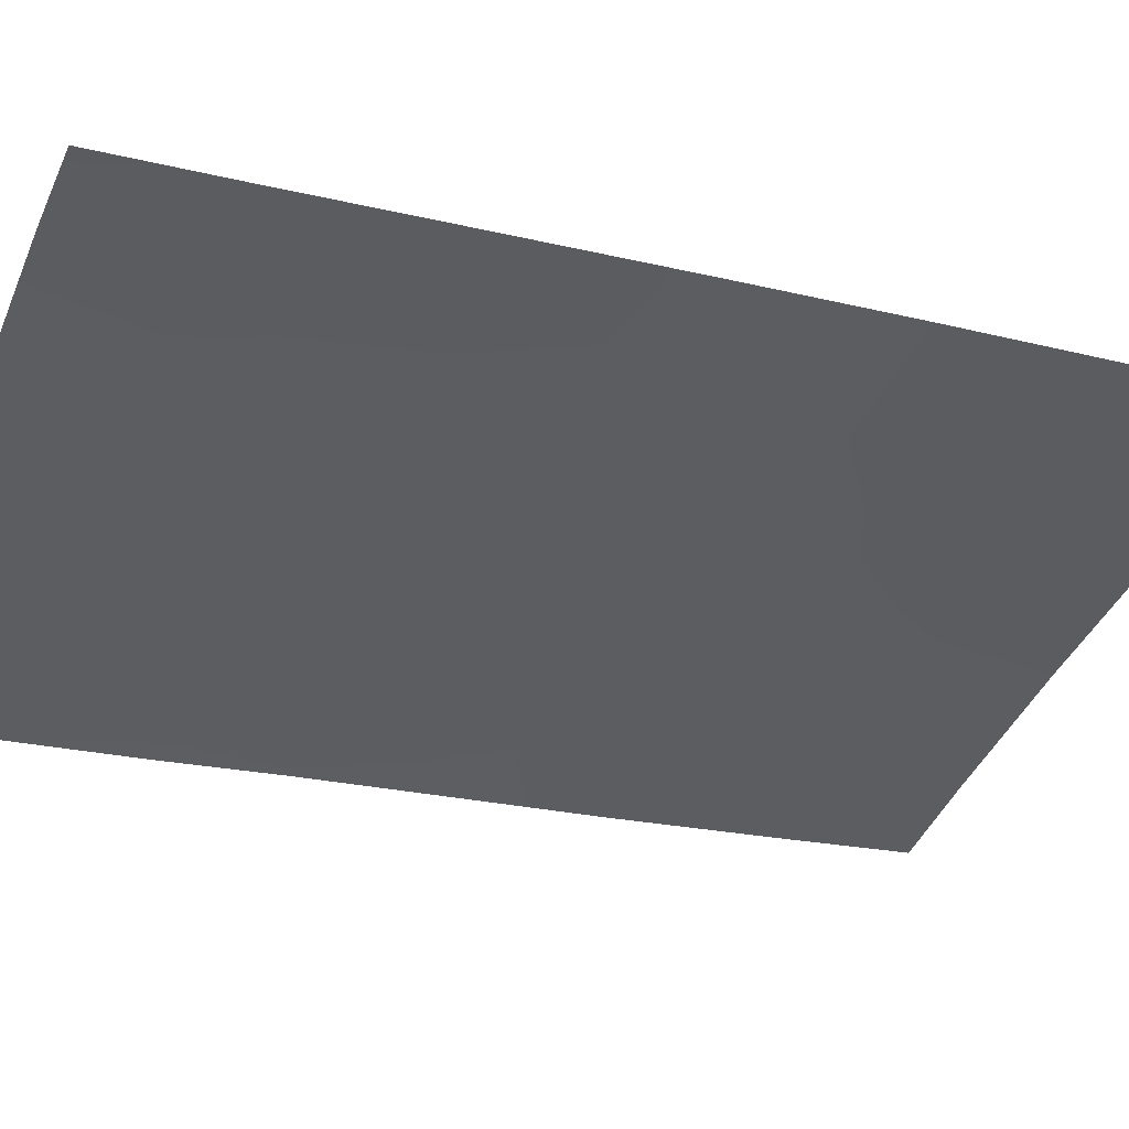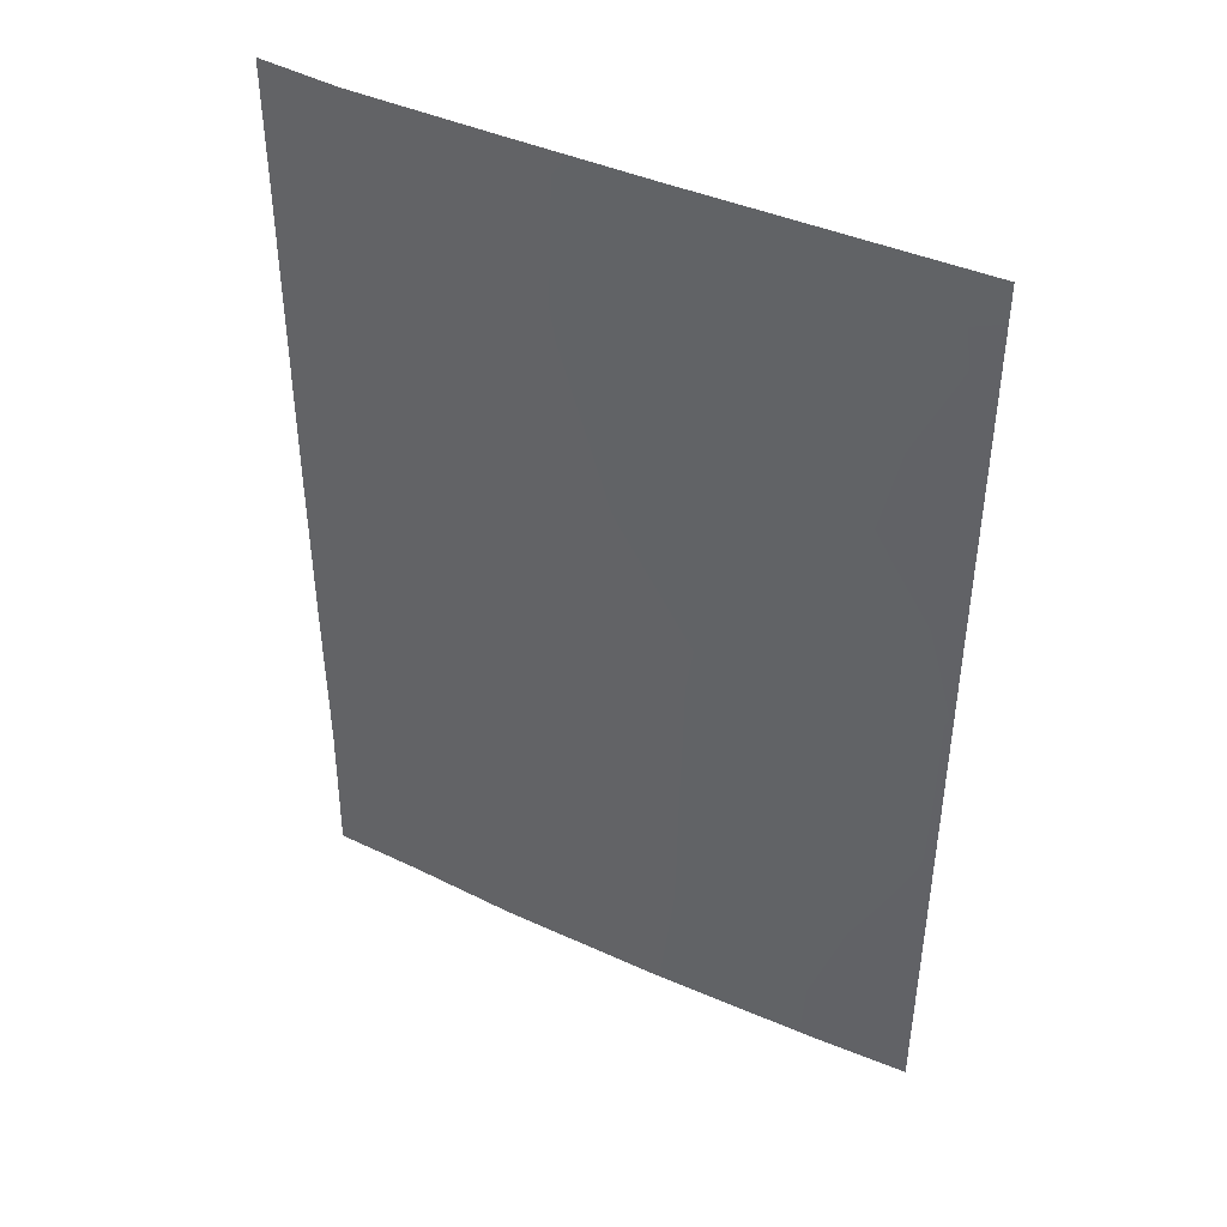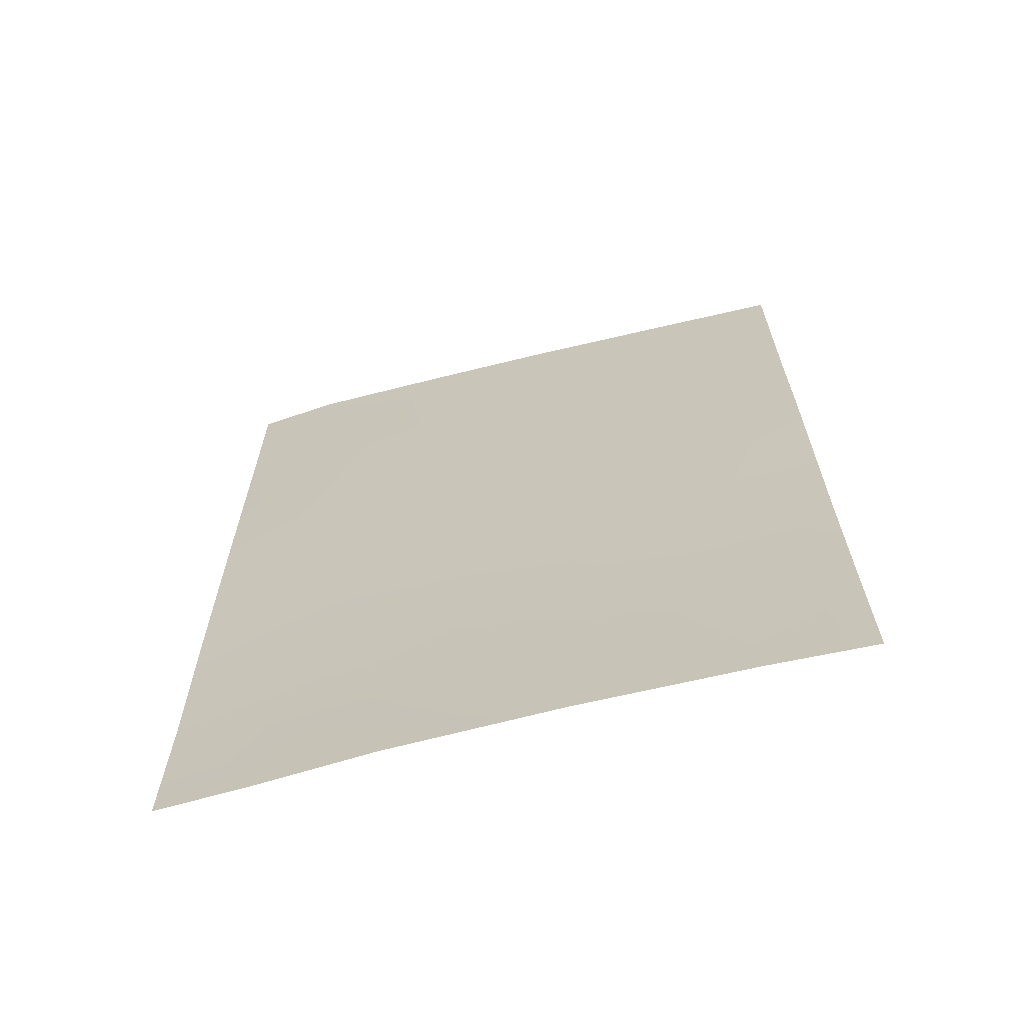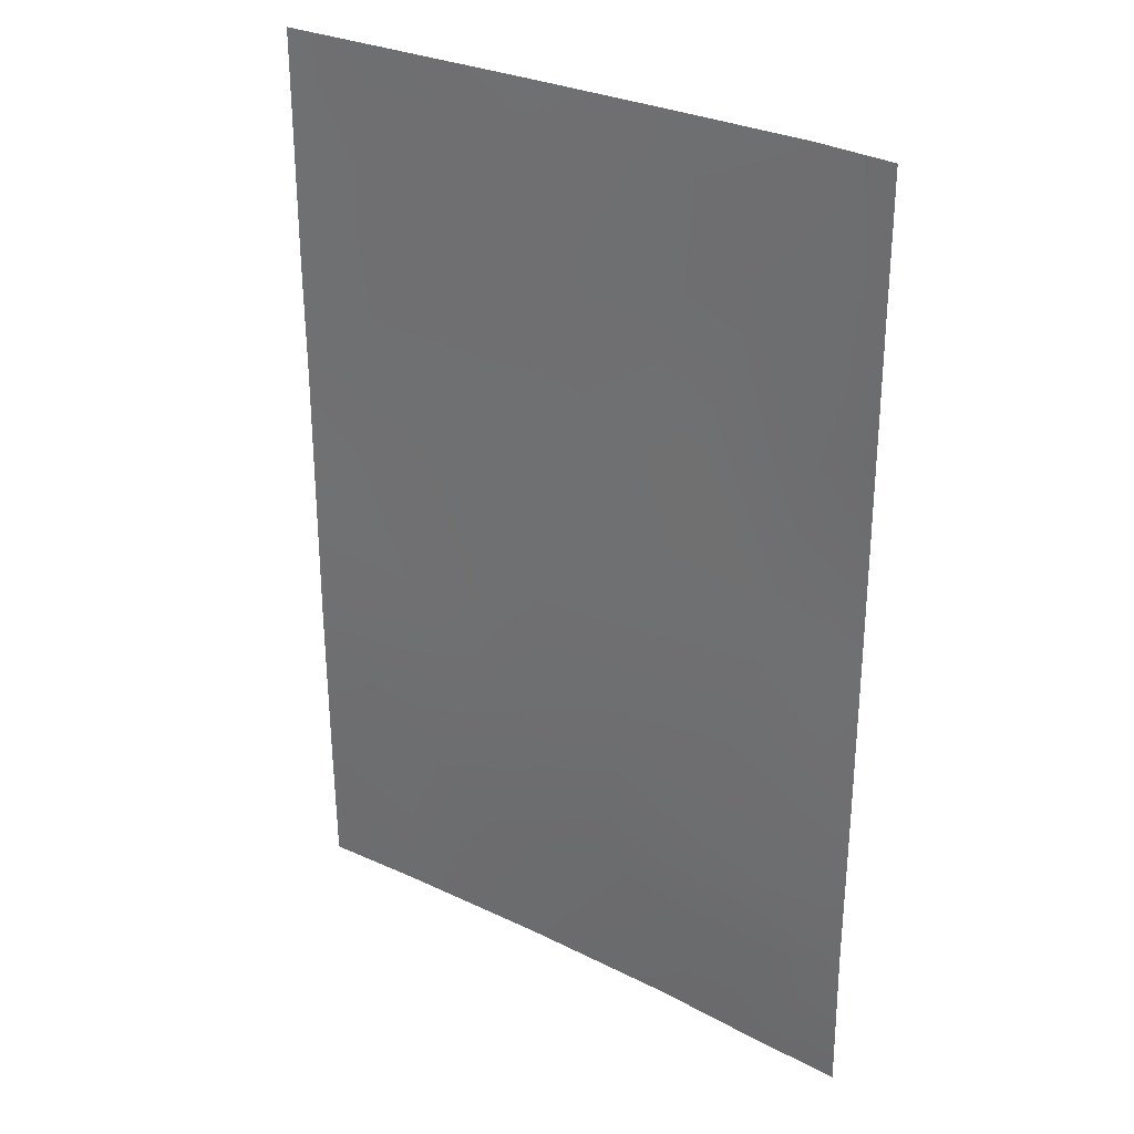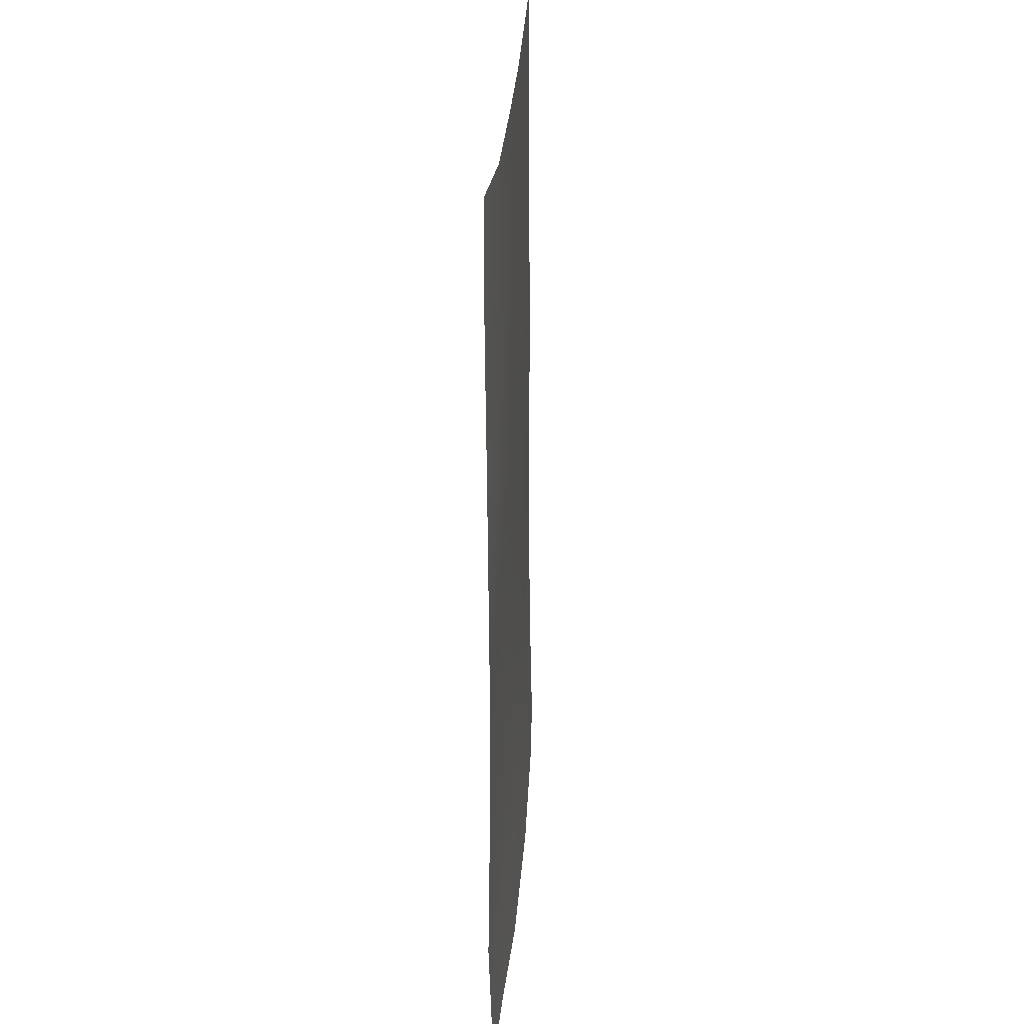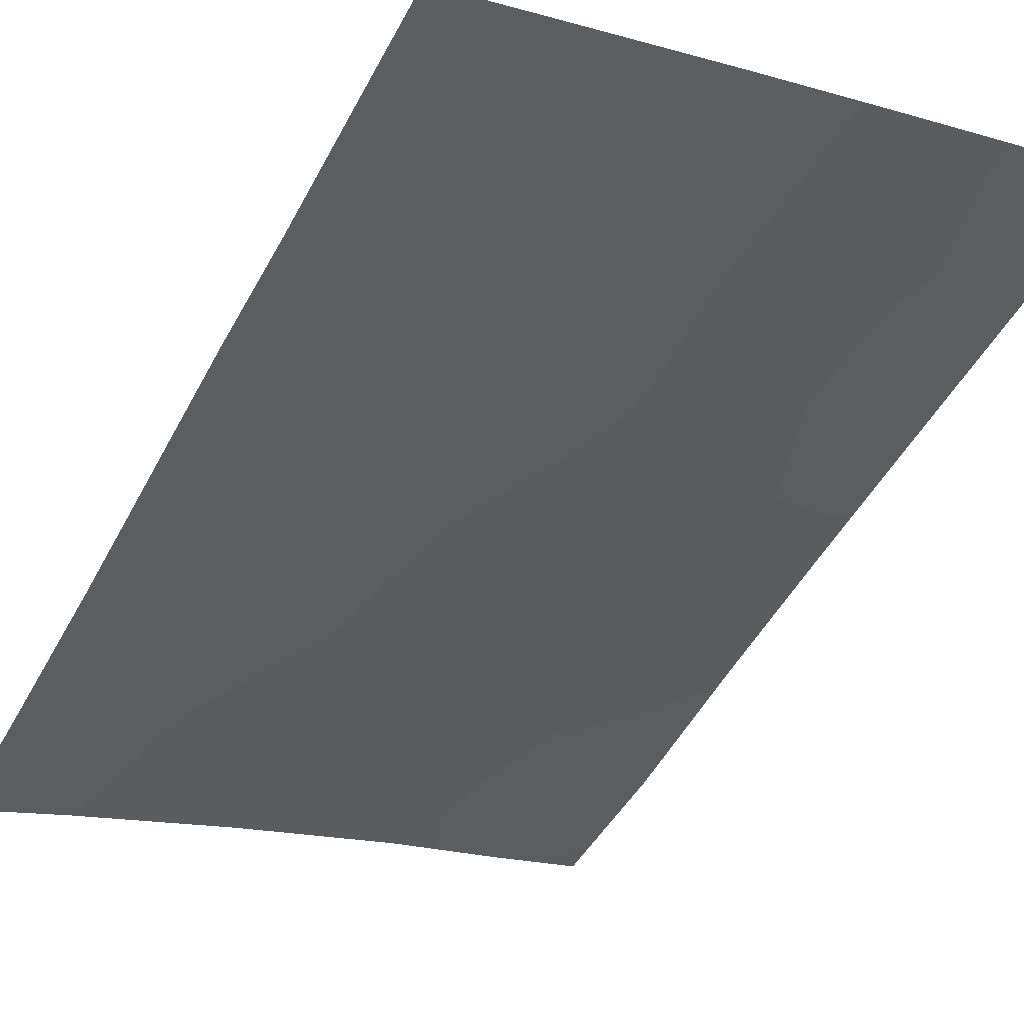
<metadata>
{"format":"obj","ext":"obj","renderer":"f3d","projection":"perspective","resolution":1024,"background":"white","views":[{"elev":-22.9,"azim":-112.8,"up":"+Z"},{"elev":44.0,"azim":44.1,"up":"+Y"},{"elev":-66.4,"azim":30.8,"up":"+Y"},{"elev":29.1,"azim":-127.4,"up":"+Y"},{"elev":28.8,"azim":-69.9,"up":"+Y"},{"elev":-48.9,"azim":153.0,"up":"+Z"}]}
</metadata>
<code>
v 18.09 38 54.05
v 18.07 39.68 54.02
v 12.42 46.03 55.75
v 11.19 50 56.08
v 10.15 50 56.29
v 12.99 50 55.55
v 10.15 46.72 56.31
v 16.88 50 54.34
v 18.04 50 53.97
v 10.17 38 56.34
v 14.68 43.45 55.07
v 10.14 39.86 56.29
v 18.06 45.53 54
v 10.16 42.02 56.32
v 11.78 48.15 55.91
v 14.97 41.32 54.99
v 15.36 47.06 54.84
v 18.05 47.01 53.97
v 16.89 46.52 54.38
v 10.15 48.41 56.29
v 14.82 38 55.11
v 10.16 44.17 56.32
v 11.35 44.19 55.99
v 16.67 48.13 54.44
v 15.43 39.5 54.88
v 16.85 38 54.47
v 18.05 49.07 53.97
v 12.96 43.93 55.56
v 11.33 38 56.04
v 12.74 38 55.7
v 14.68 50 55.04
v 14.97 48.88 54.95
v 16.41 42.71 54.53
v 18.06 41.87 53.99
v 18.06 44.22 54
v 16.19 45.03 54.61
v 14.16 45.62 55.21
v 11.83 42.42 55.87
v 13.64 39.74 55.41
v 16.63 40.48 54.48
v 13.54 47.73 55.4
v 10.96 46.35 56.12
v 13.32 41.84 55.45
v 11.7 40.69 55.91
v 11.86 39.18 55.89
f 1 26 2
f 18 19 24
f 9 27 8
f 11 28 37
f 18 13 19
f 24 19 17
f 13 36 19
f 19 36 17
f 4 15 20
f 20 5 4
f 21 30 39
f 22 7 42
f 23 22 42
f 24 8 27
f 2 26 40
f 21 25 26
f 26 25 40
f 27 18 24
f 29 10 12
f 30 29 45
f 6 31 32
f 31 8 32
f 37 28 3
f 34 2 40
f 36 33 11
f 13 35 36
f 35 34 33
f 7 20 42
f 12 14 44
f 14 22 23
f 11 37 36
f 36 37 17
f 44 38 43
f 14 23 38
f 23 28 38
f 39 30 45
f 11 16 43
f 39 25 21
f 34 40 33
f 3 28 23
f 8 24 32
f 32 24 17
f 17 37 41
f 15 6 41
f 6 15 4
f 17 41 32
f 32 41 6
f 3 41 37
f 15 41 3
f 23 42 3
f 42 20 15
f 40 25 16
f 16 25 39
f 15 3 42
f 36 35 33
f 33 16 11
f 28 43 38
f 39 43 16
f 11 43 28
f 16 33 40
f 43 39 44
f 44 14 38
f 45 29 12
f 39 45 44
f 44 45 12

</code>
